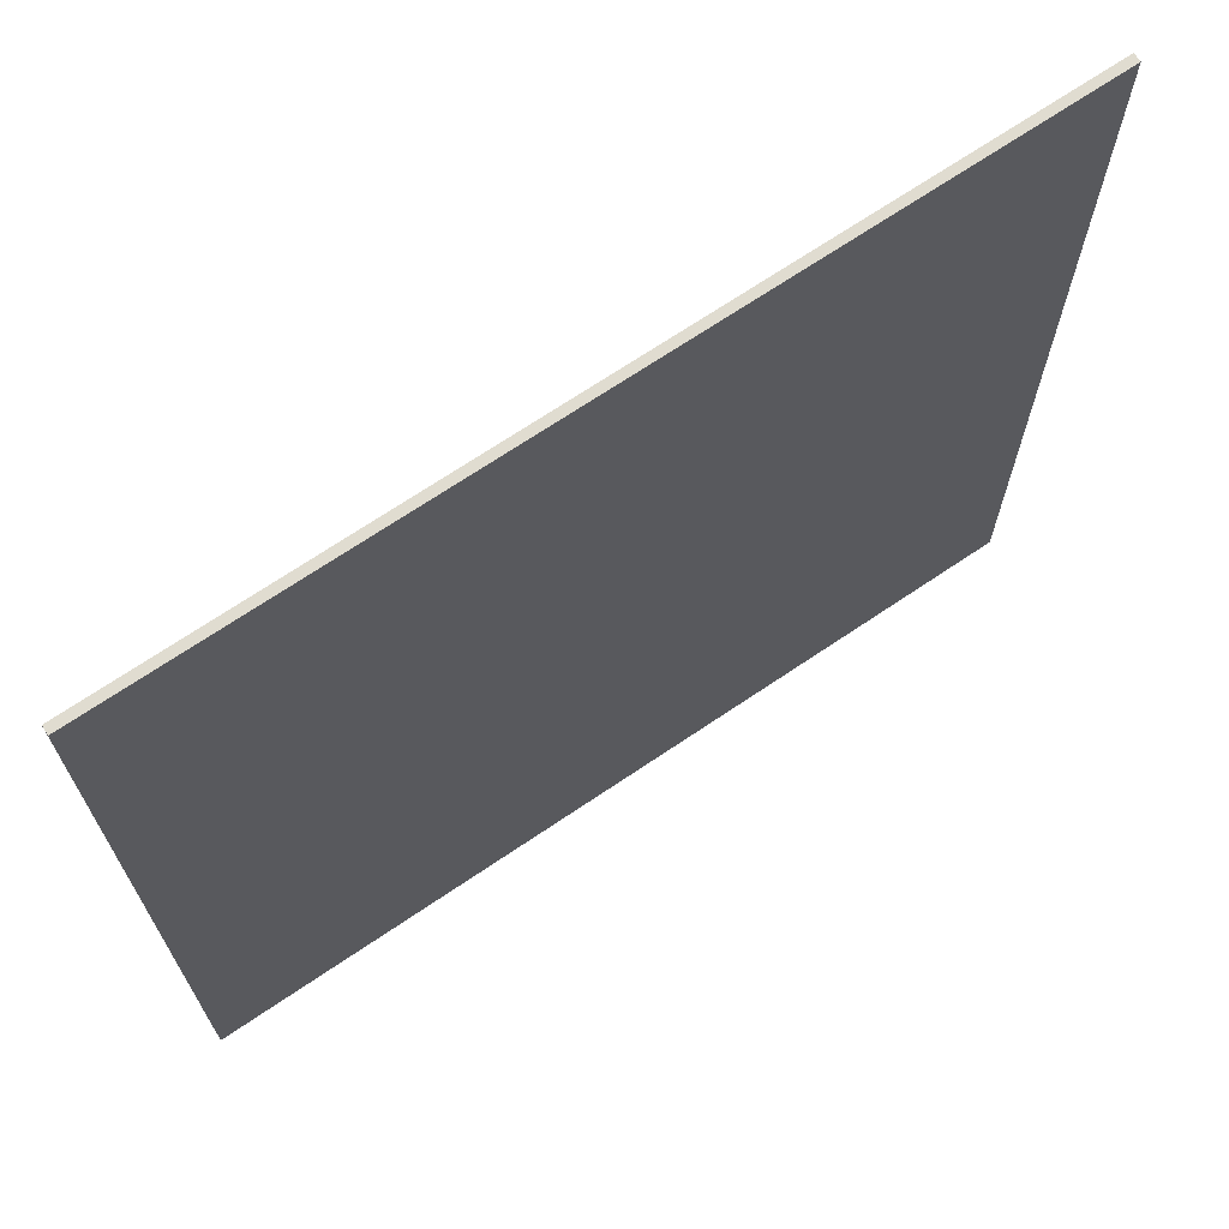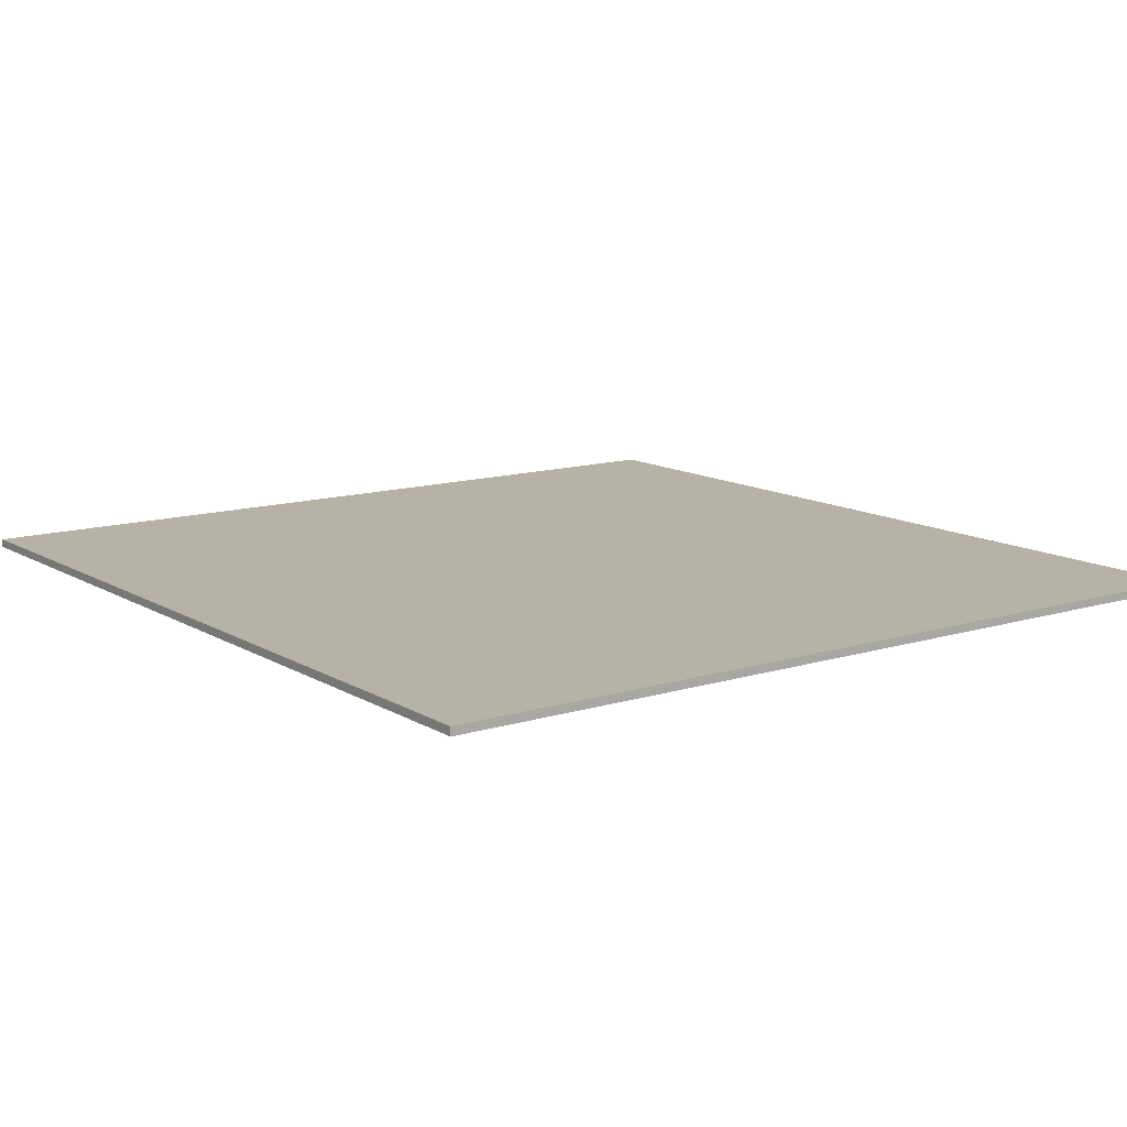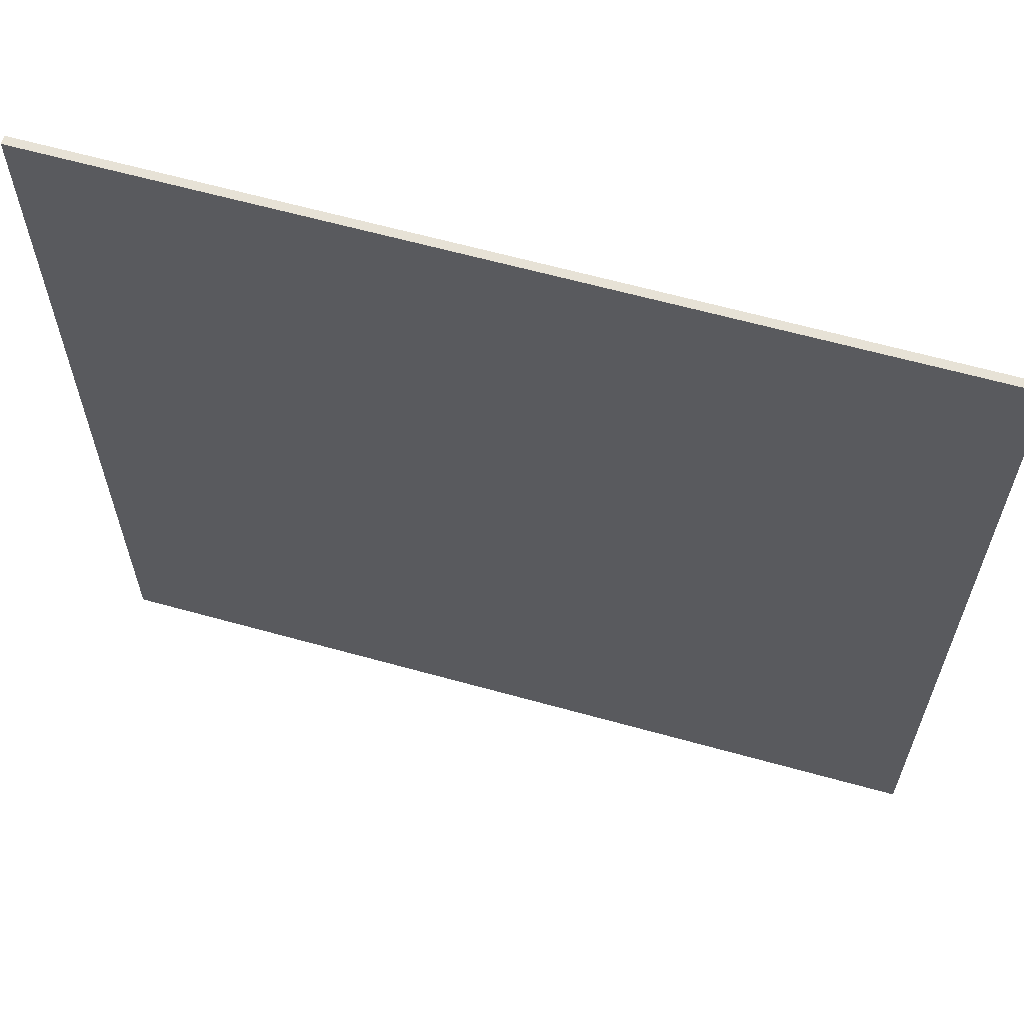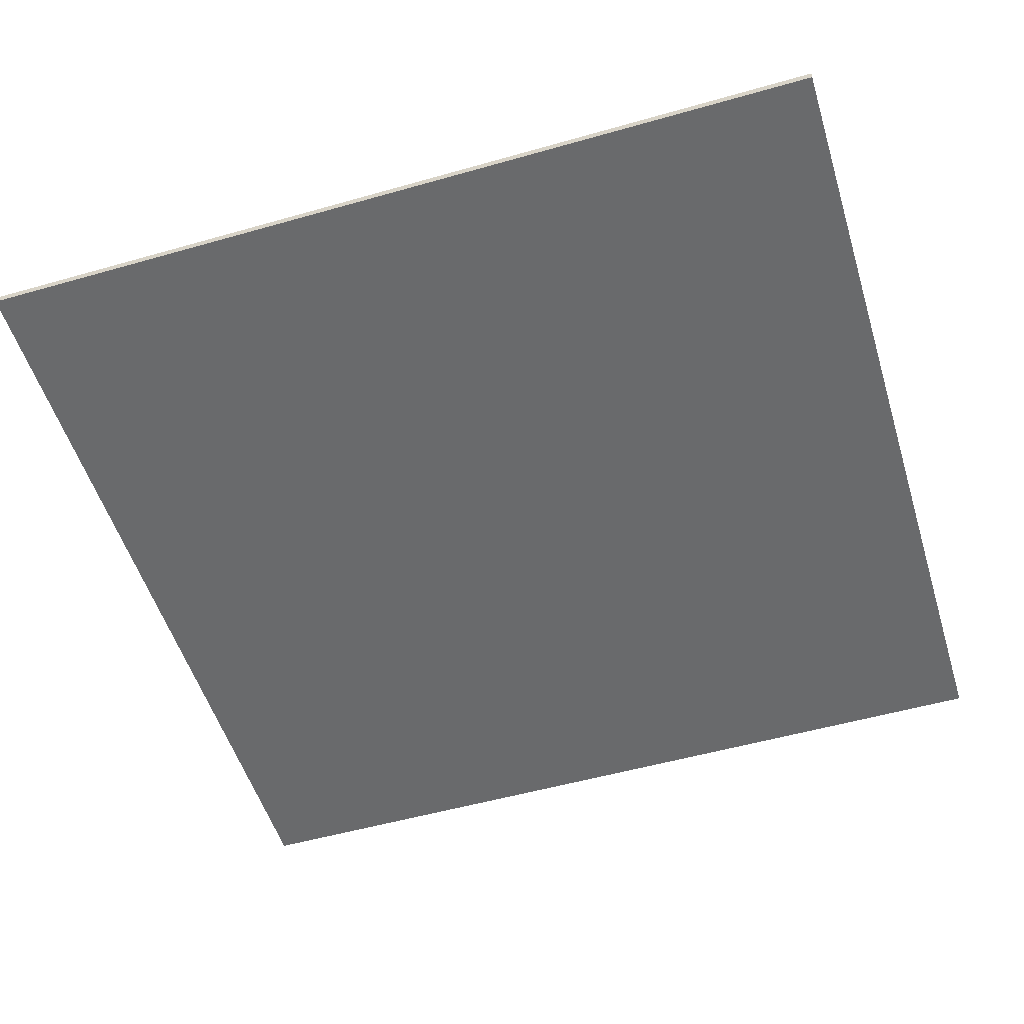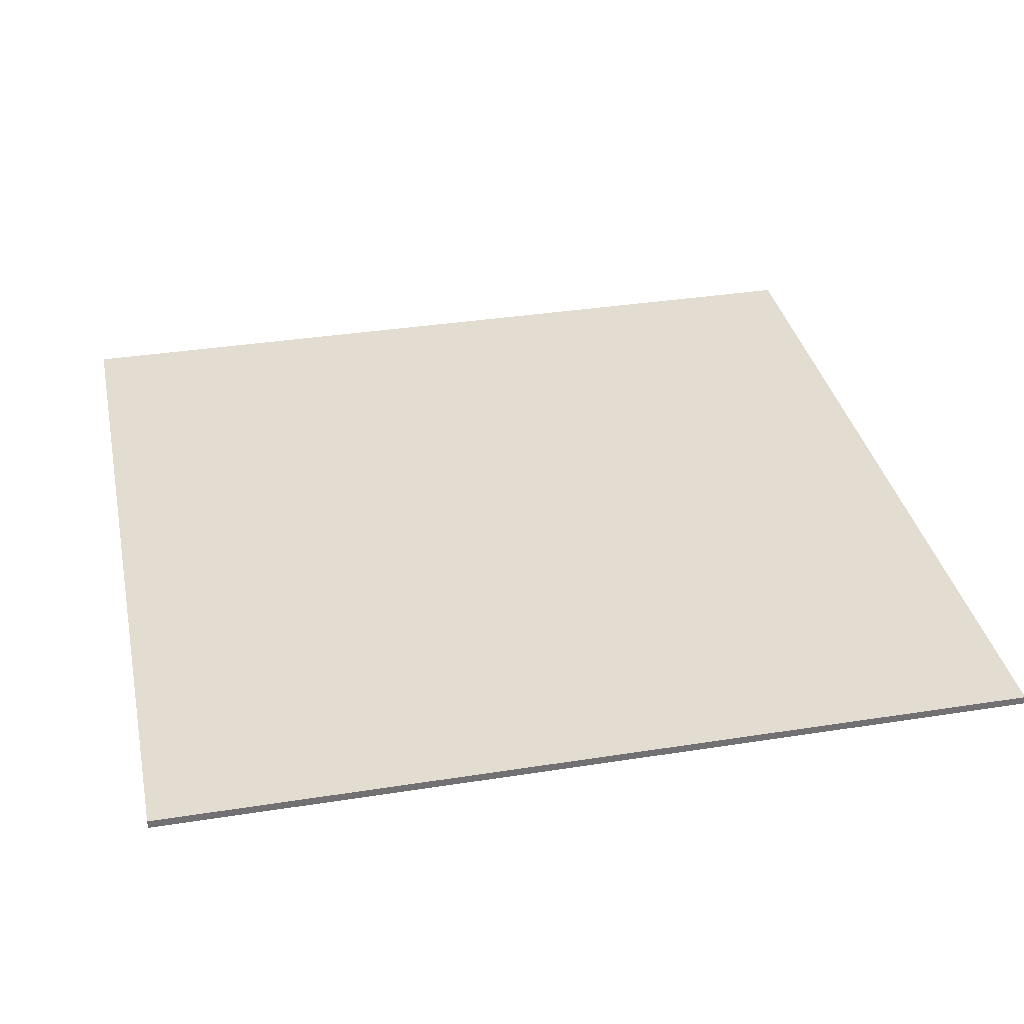
<metadata>
{"format":"obj","ext":"obj","renderer":"f3d","projection":"perspective","resolution":1024,"background":"white","views":[{"elev":69.6,"azim":145.9,"up":"+Y"},{"elev":12.4,"azim":-36.1,"up":"+Z"},{"elev":63.2,"azim":-164.3,"up":"+Y"},{"elev":-52.9,"azim":107.0,"up":"+Z"},{"elev":35.2,"azim":-101.8,"up":"+Z"}]}
</metadata>
<code>
o model_25
v 33.06 16.38 -0.003043
v 33.06 16.38 0.01669
v 31.01 16.38 -0.003043
v 31.01 16.38 0.01669
v 31.01 18.47 0.01669
v 31.01 16.38 0.01669
v 33.06 18.47 0.01669
v 33.06 16.38 0.01669
v 31.01 18.47 0.01669
v 31.01 18.47 -0.003043
v 31.01 16.38 0.01669
v 31.01 16.38 -0.003043
v 33.06 16.38 0.01669
v 33.06 16.38 -0.003043
v 33.06 18.47 0.01669
v 33.06 18.47 -0.003043
v 33.06 18.47 -0.003043
v 33.06 16.38 -0.003043
v 31.01 18.47 -0.003043
v 31.01 16.38 -0.003043
v 33.06 18.47 0.01669
v 33.06 18.47 -0.003043
v 31.01 18.47 0.01669
v 31.01 18.47 -0.003043
f 1 2 3
f 2 4 3
f 3 4 4
f 4 5 4
f 4 5 5
f 5 6 5
f 5 6 7
f 6 8 7
f 7 8 8
f 8 9 8
f 8 9 9
f 9 10 9
f 9 10 11
f 10 12 11
f 11 12 12
f 12 13 12
f 12 13 13
f 13 14 13
f 13 14 15
f 14 16 15
f 15 16 16
f 16 17 16
f 16 17 17
f 17 18 17
f 17 18 19
f 18 20 19
f 19 20 20
f 20 21 20
f 20 21 21
f 21 22 21
f 21 22 23
f 22 24 23

</code>
